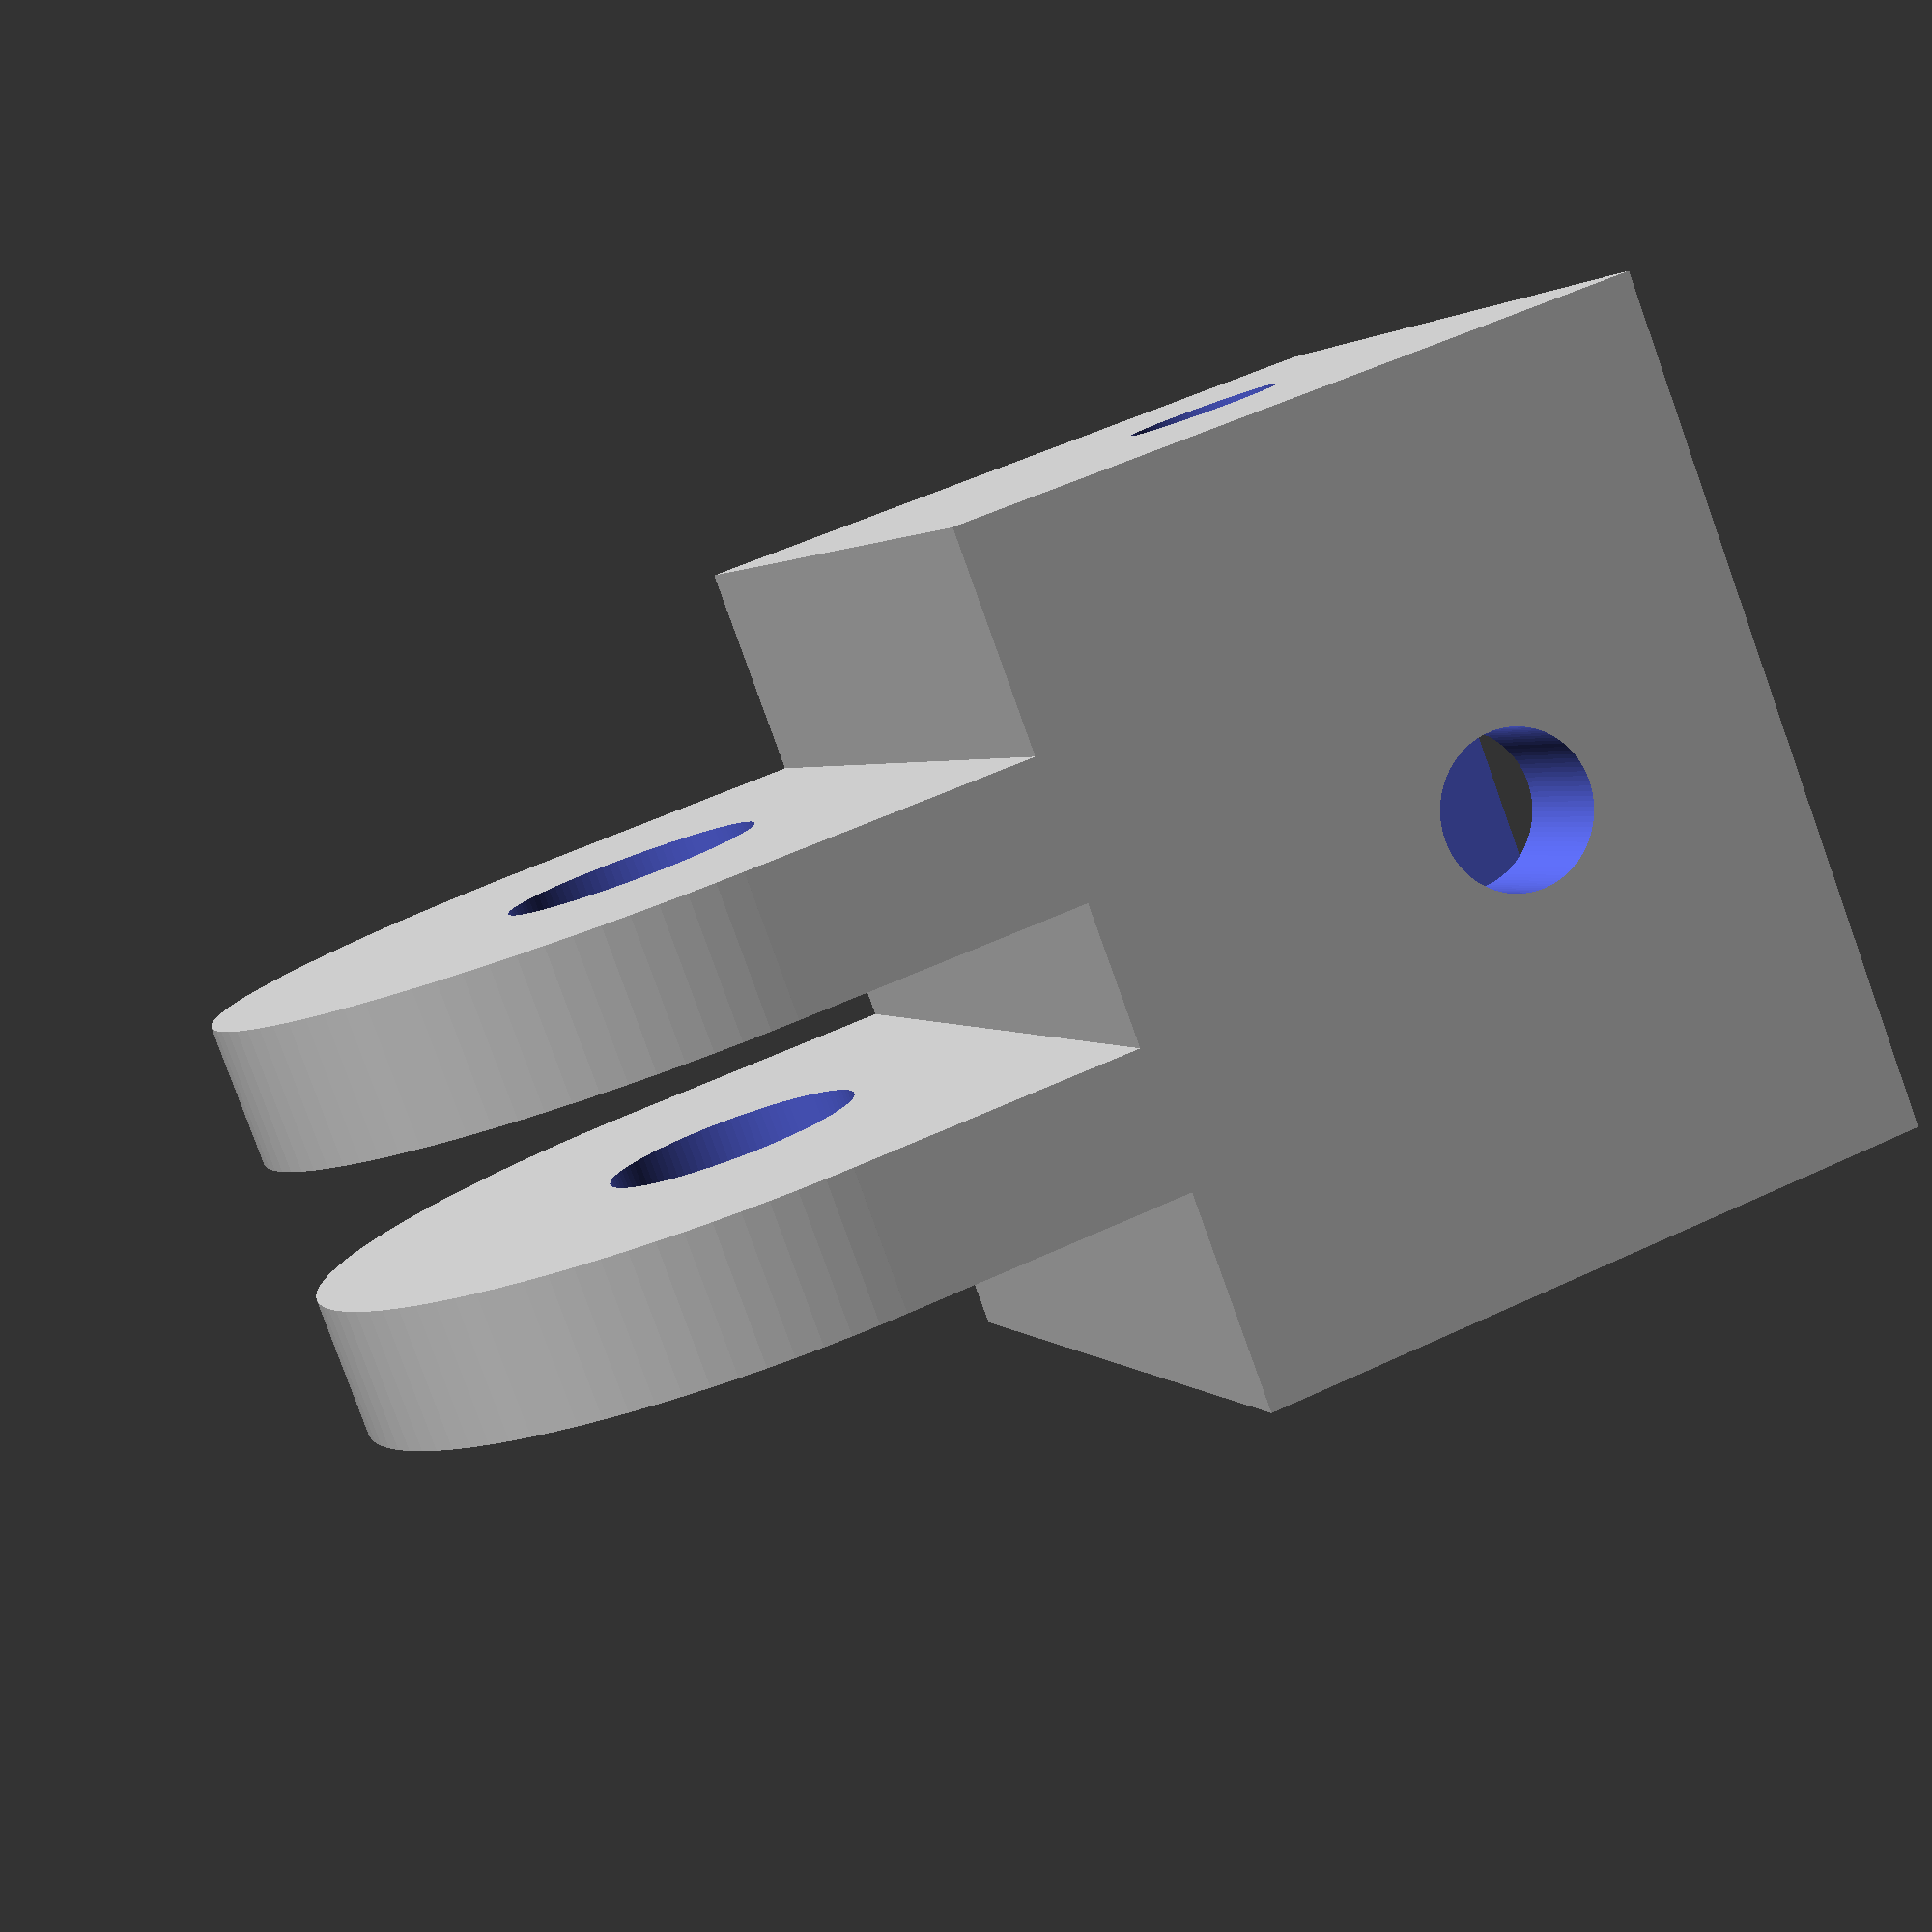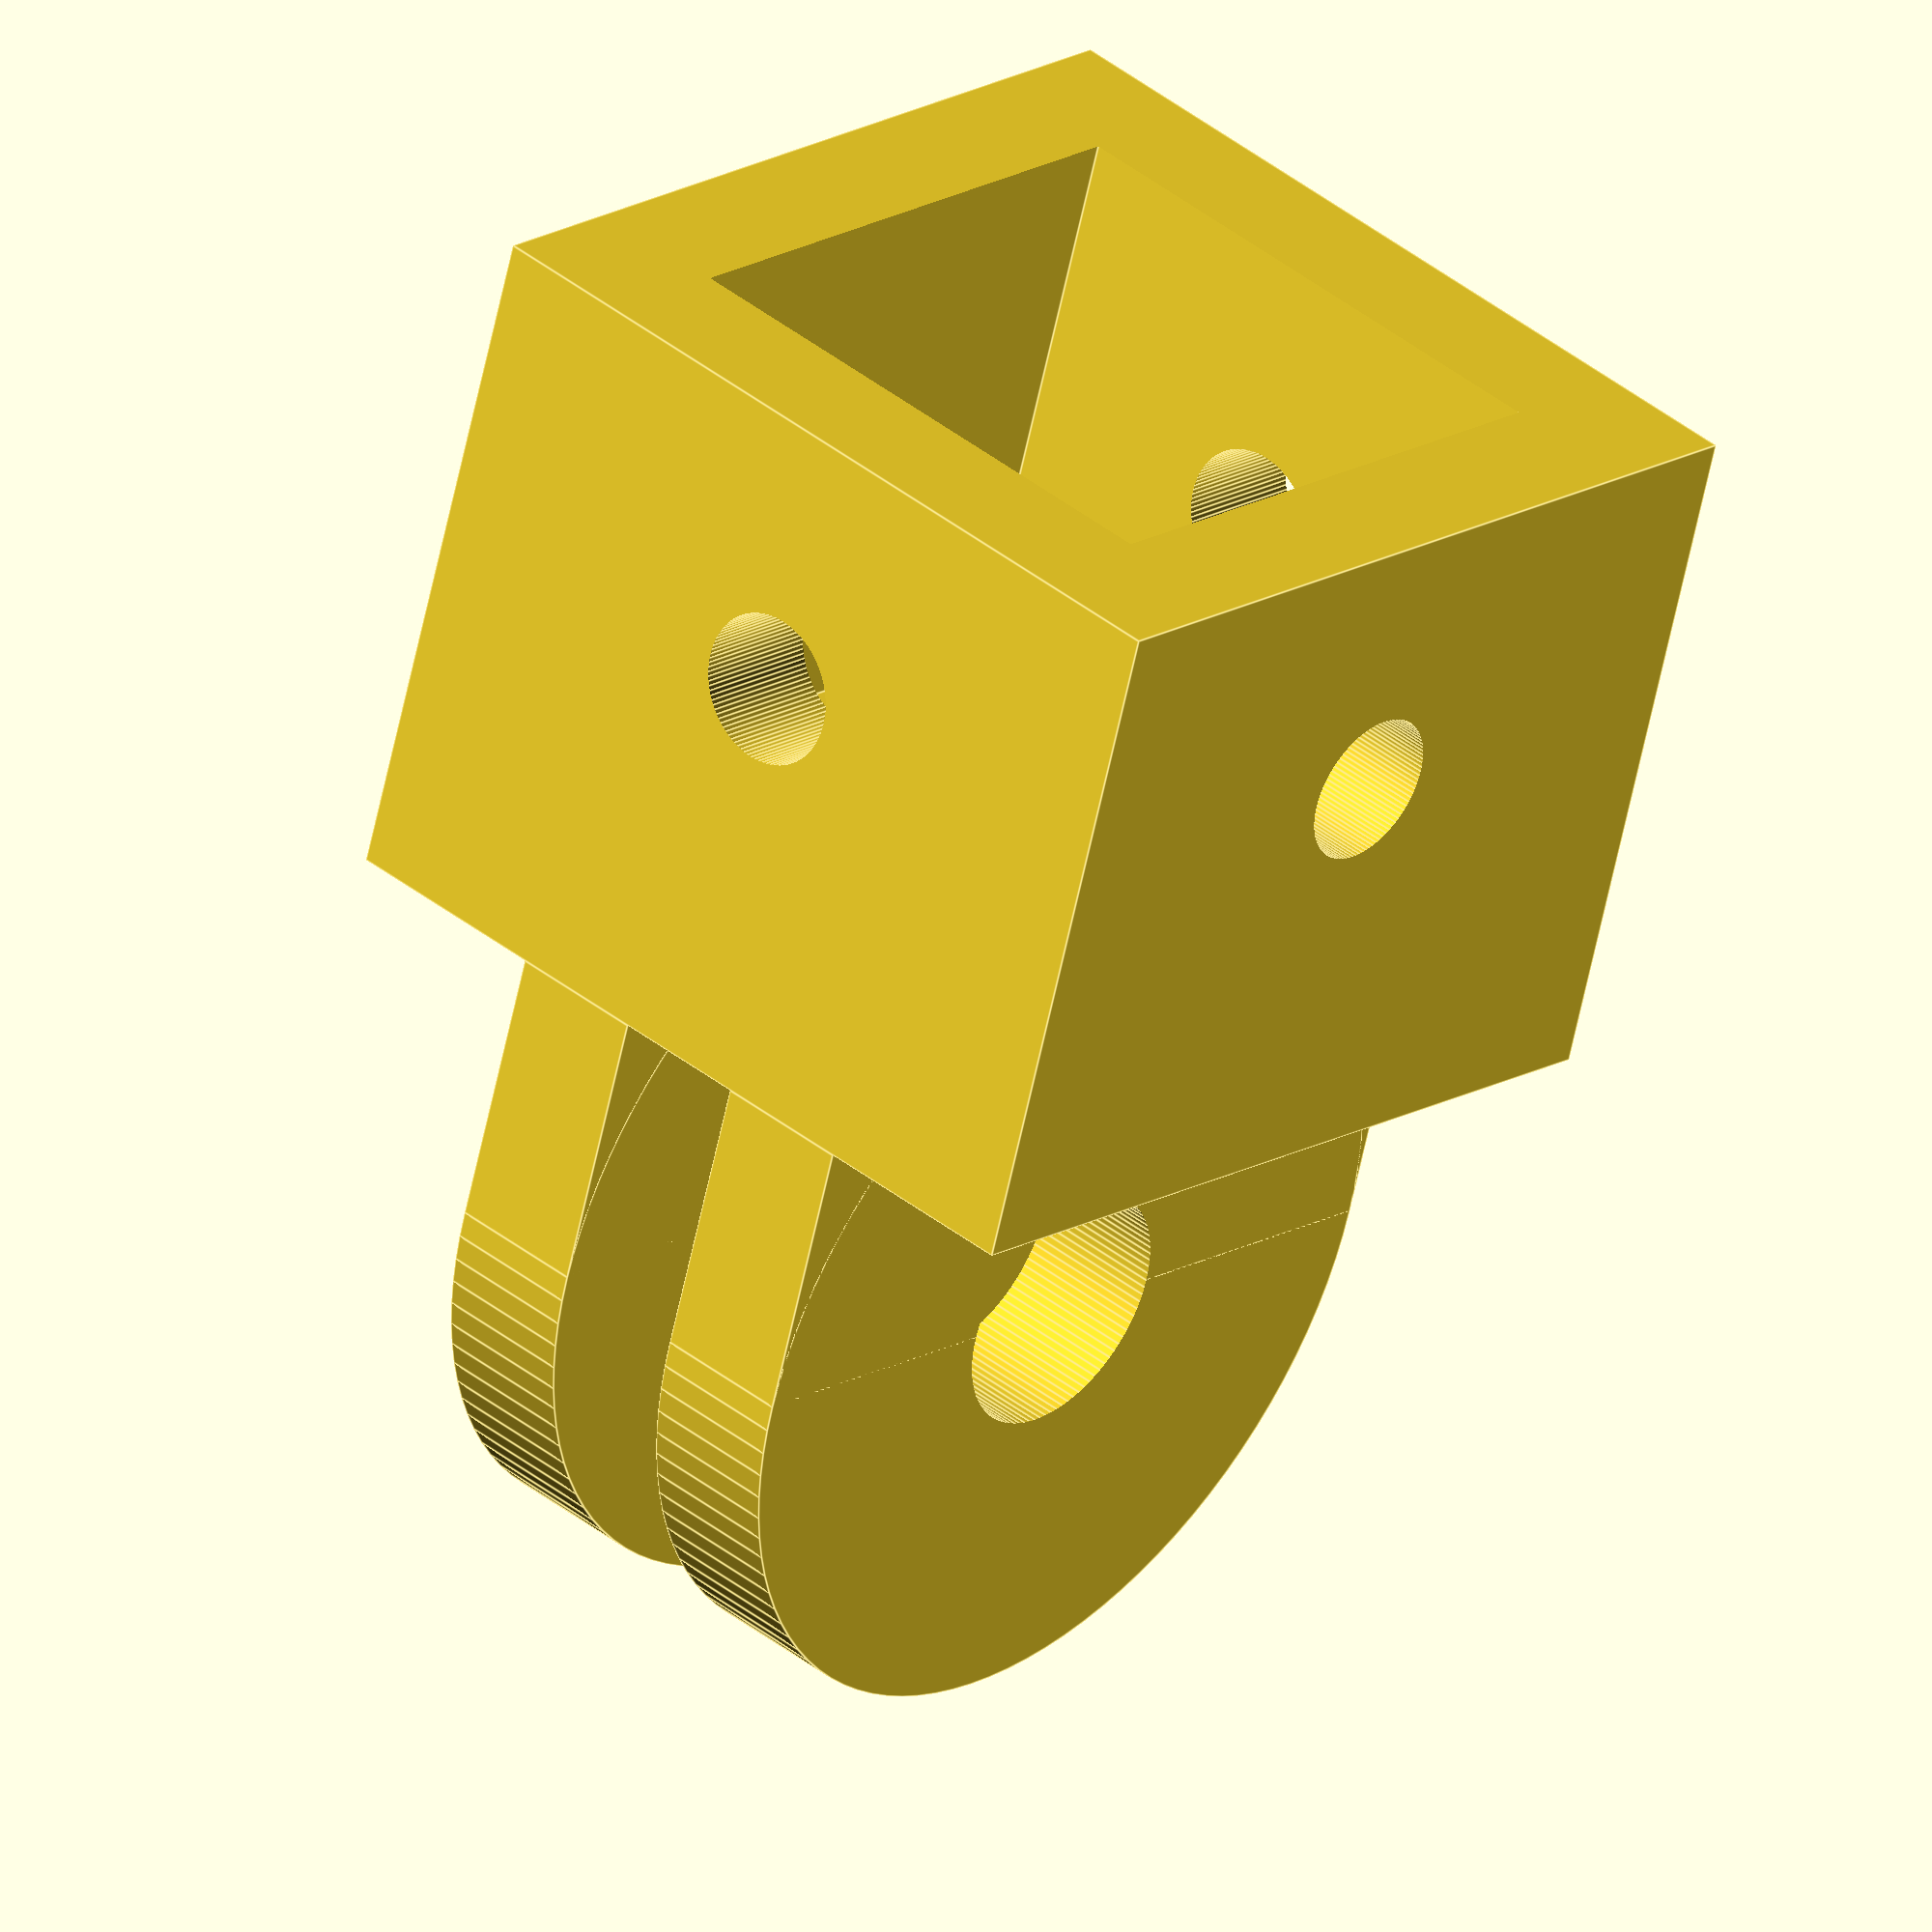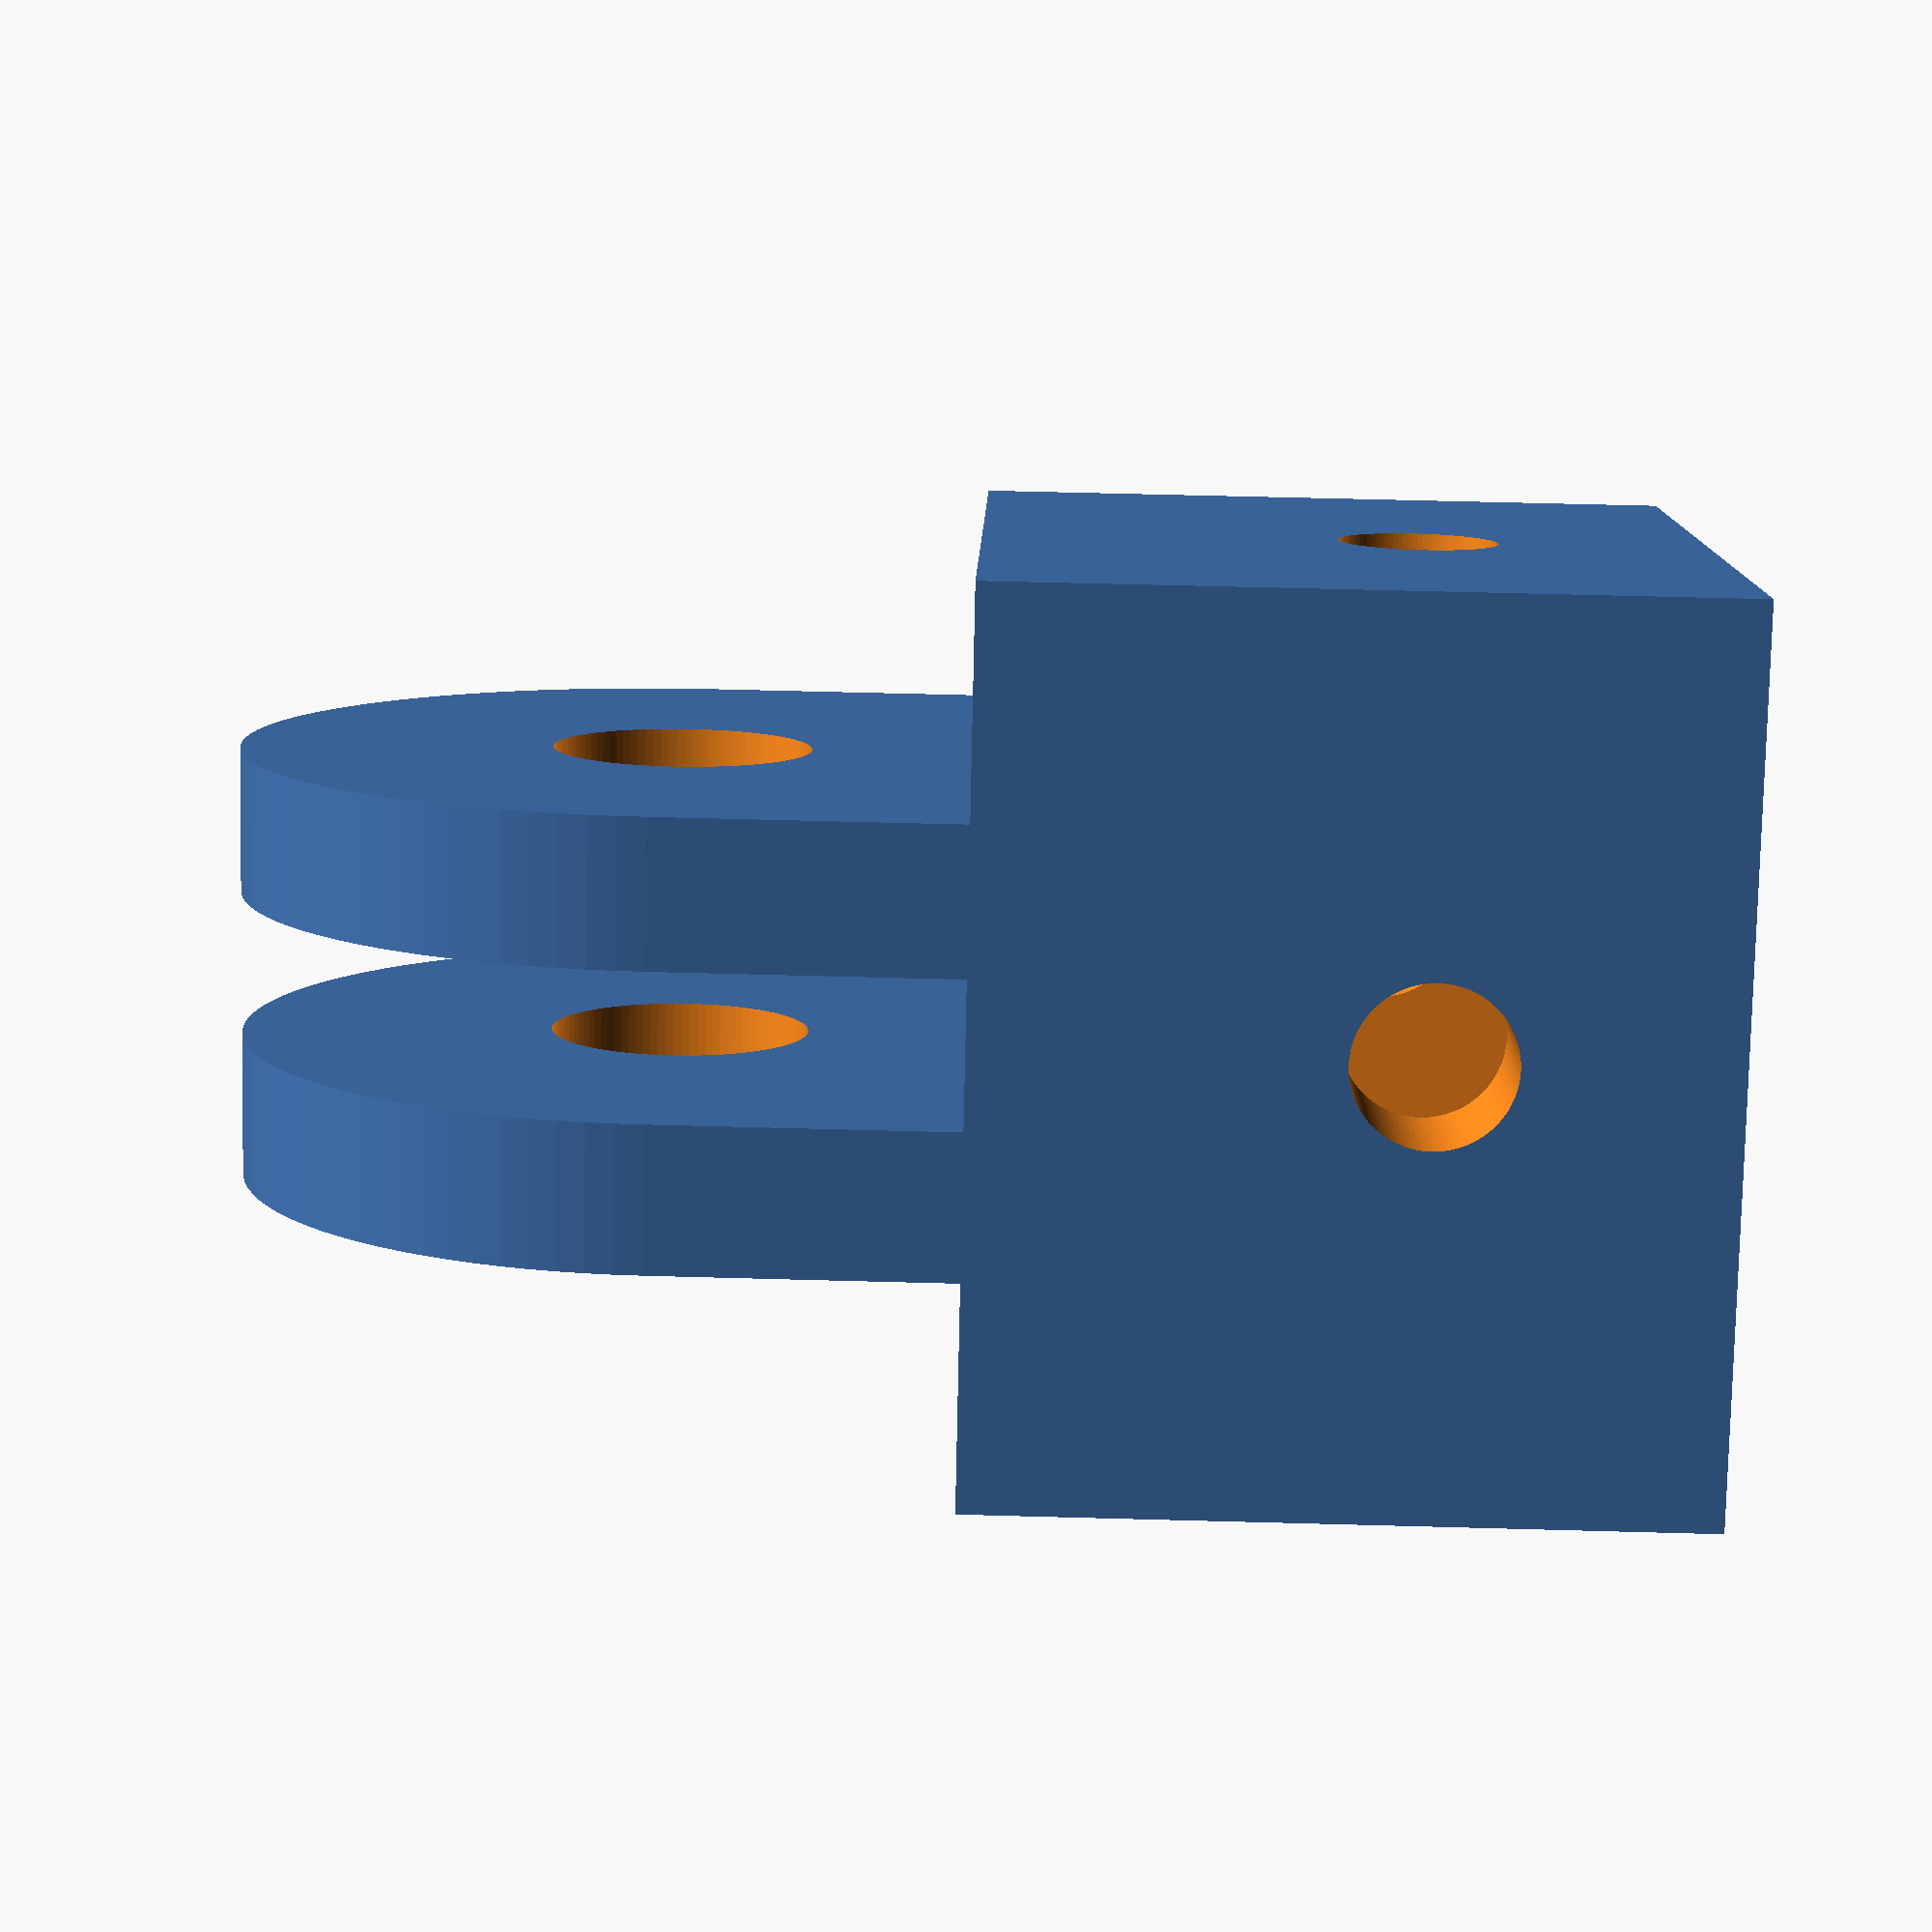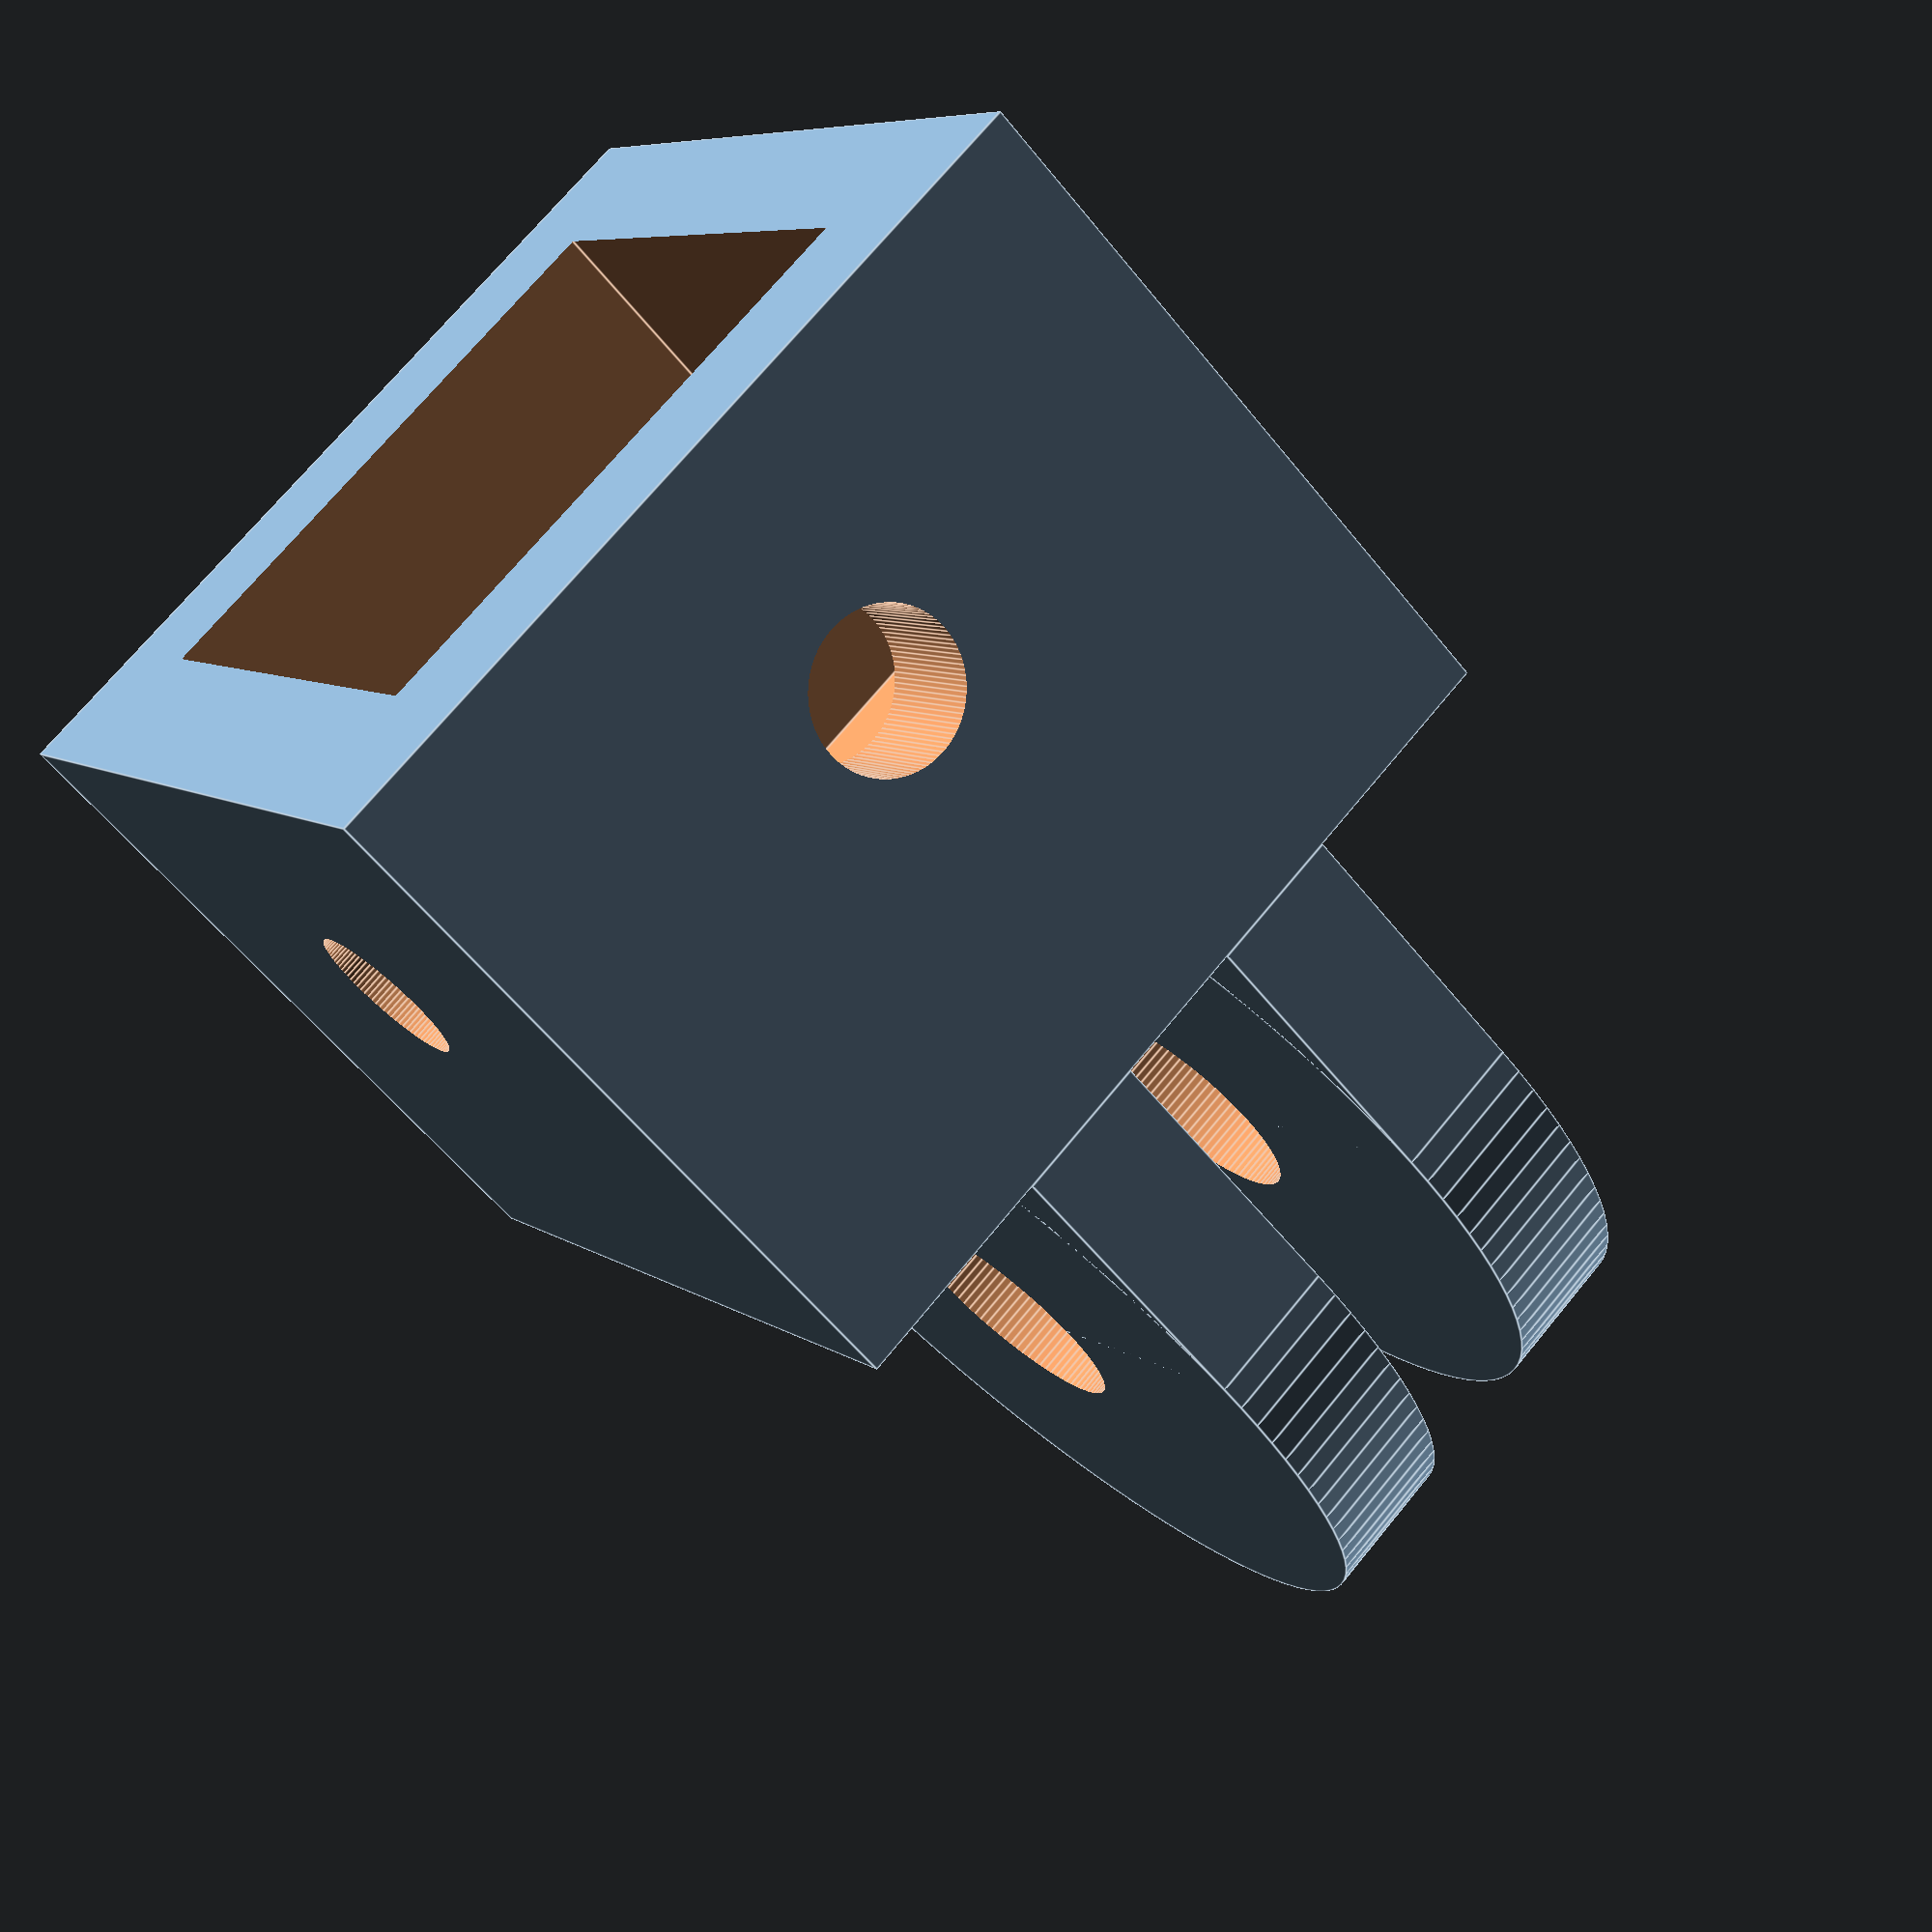
<openscad>
/*
    created 15 Jan 2021
    Modified 16 Jan 2021 - adding bolt holes
    Modified 17 Jan 2021 - correction of tslot hole depth/length, correction of bolt hole size in fins for an M8 
     Modified 17 Jan 2021 - Git checkin 
    by Matt Jones (Crazy-Logic)  
    This example code is in the public domain.
    
    This is for slotting on the end of a 20mm t-slot extrusion.
*/

tslotsize = 20.5;
wallthickness = 5; //i'm using 5mm to account for the fact i only have 10mm m5 bolt. 
length = 20; //of insert - tslot nuts are 15mm by 10mm so really 20mm minimum 
screwholesize = 2.75; //dia 5.5




difference(){
    cube([tslotsize+wallthickness+wallthickness,tslotsize+wallthickness+wallthickness,length+wallthickness]);
    //the +/-1 here are to account for render issues. 
    translate([wallthickness,wallthickness,-1])
    cube([tslotsize,tslotsize,length+1]);
    //bolt holes 
    translate([tslotsize/2+wallthickness,wallthickness+1,10])
    rotate([90,0,0])
            cylinder(h=wallthickness+2, r=screwholesize, center=false,$fn=100);
    translate([tslotsize/2+wallthickness,tslotsize+2*wallthickness+1,10])
    rotate([90,0,0])
            cylinder(h=wallthickness+2, r=screwholesize, center=false,$fn=100);
    
    translate([-1,tslotsize/2+wallthickness,10])
    rotate([0,90,0])
            cylinder(h=wallthickness+2, r=screwholesize, center=false,$fn=100);
    translate([(-1+tslotsize+wallthickness),tslotsize/2+wallthickness,10])
    rotate([0,90,0])
            cylinder(h=wallthickness+2, r=screwholesize, center=false,$fn=100);
}

finwidth = 5;
holesize=4.5; //radius



//fins
for (i =[0:1]){
    difference(){
        union(){
        translate([wallthickness+tslotsize/2-finwidth/2-2*i*finwidth+finwidth,0,length+wallthickness])
            cube([finwidth,tslotsize+wallthickness+wallthickness,tslotsize/2]);

        translate([wallthickness+tslotsize/2-finwidth/2-2*i*finwidth+finwidth,wallthickness+tslotsize/2,length+wallthickness+tslotsize/2])
            rotate([0,90,0])
            cylinder(h=finwidth, r=tslotsize/2+wallthickness, center=false,$fn=100);
        }
        //hole
        translate([wallthickness+tslotsize/2-finwidth/2-2*i*finwidth-1+finwidth,wallthickness+tslotsize/2,length+wallthickness+tslotsize/2])
            rotate([0,90,0])
            cylinder(h=finwidth+2, r=holesize, center=false,$fn=100);
    }
}

</openscad>
<views>
elev=126.4 azim=41.2 roll=116.8 proj=p view=wireframe
elev=241.7 azim=317.3 roll=11.9 proj=o view=edges
elev=119.8 azim=40.7 roll=88.4 proj=p view=solid
elev=238.6 azim=36.0 roll=321.7 proj=p view=edges
</views>
